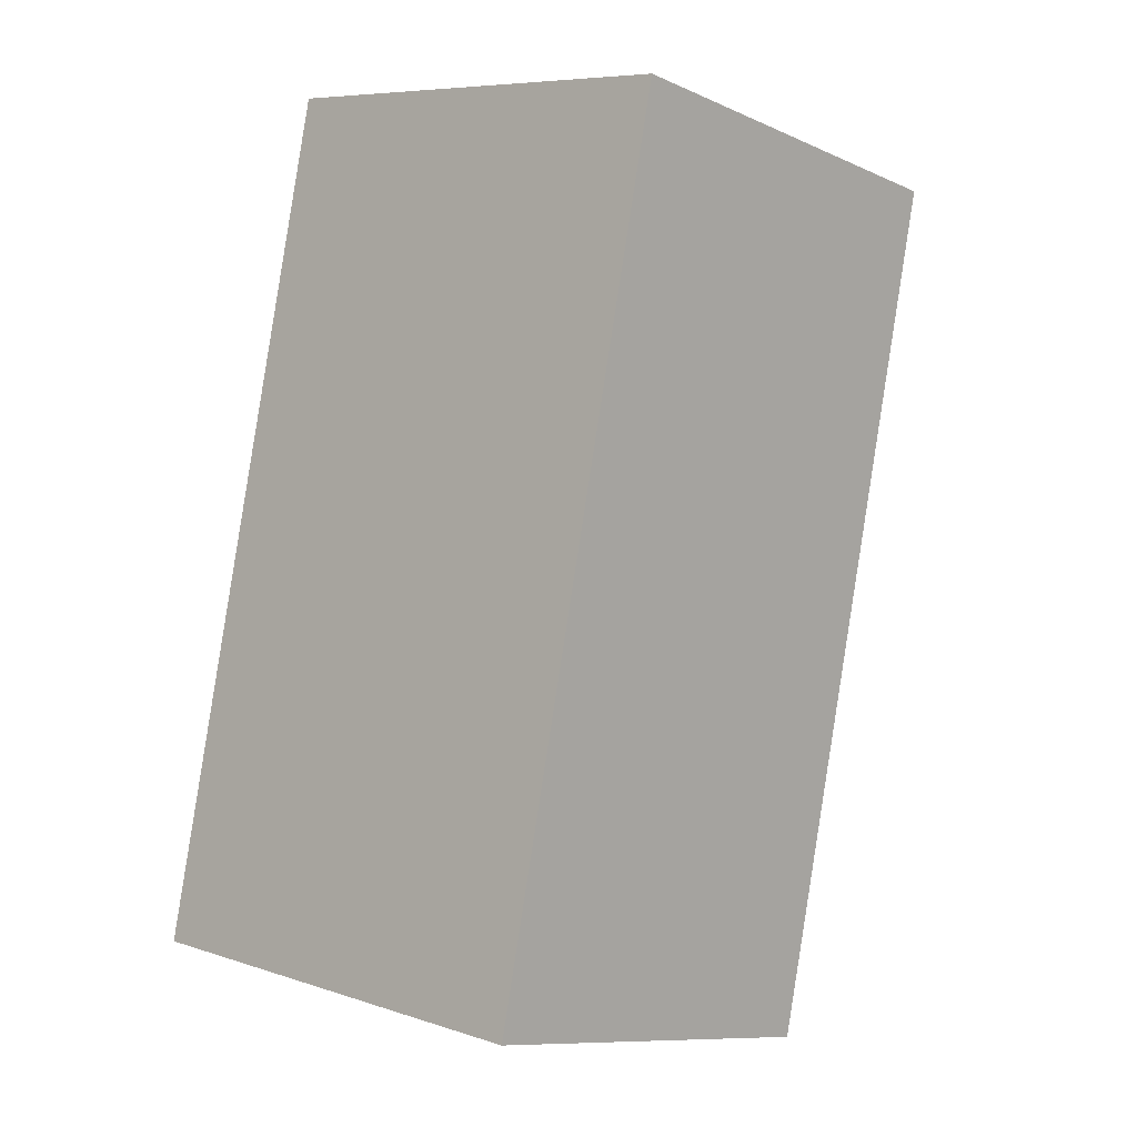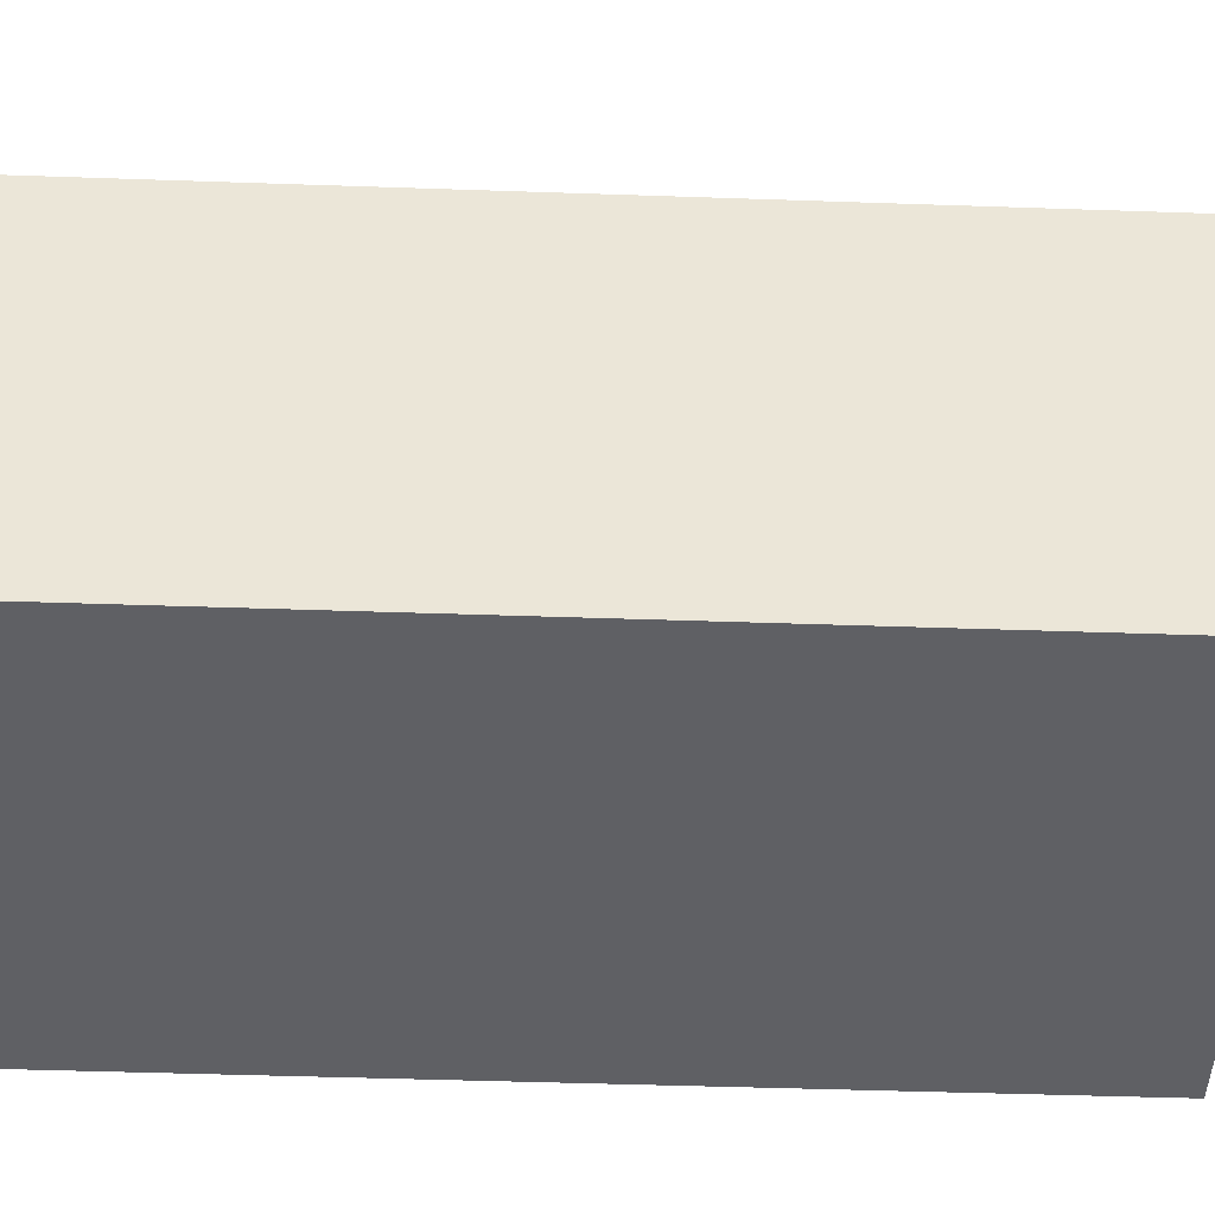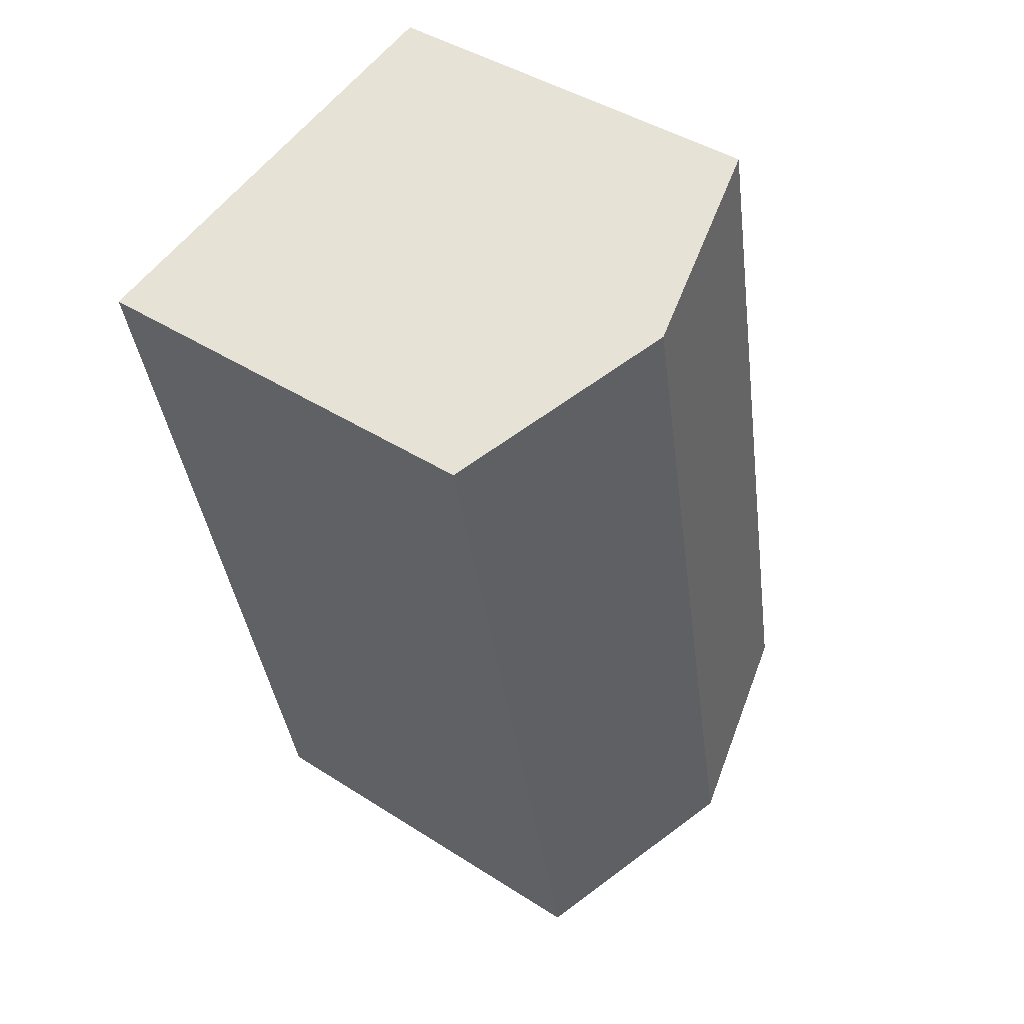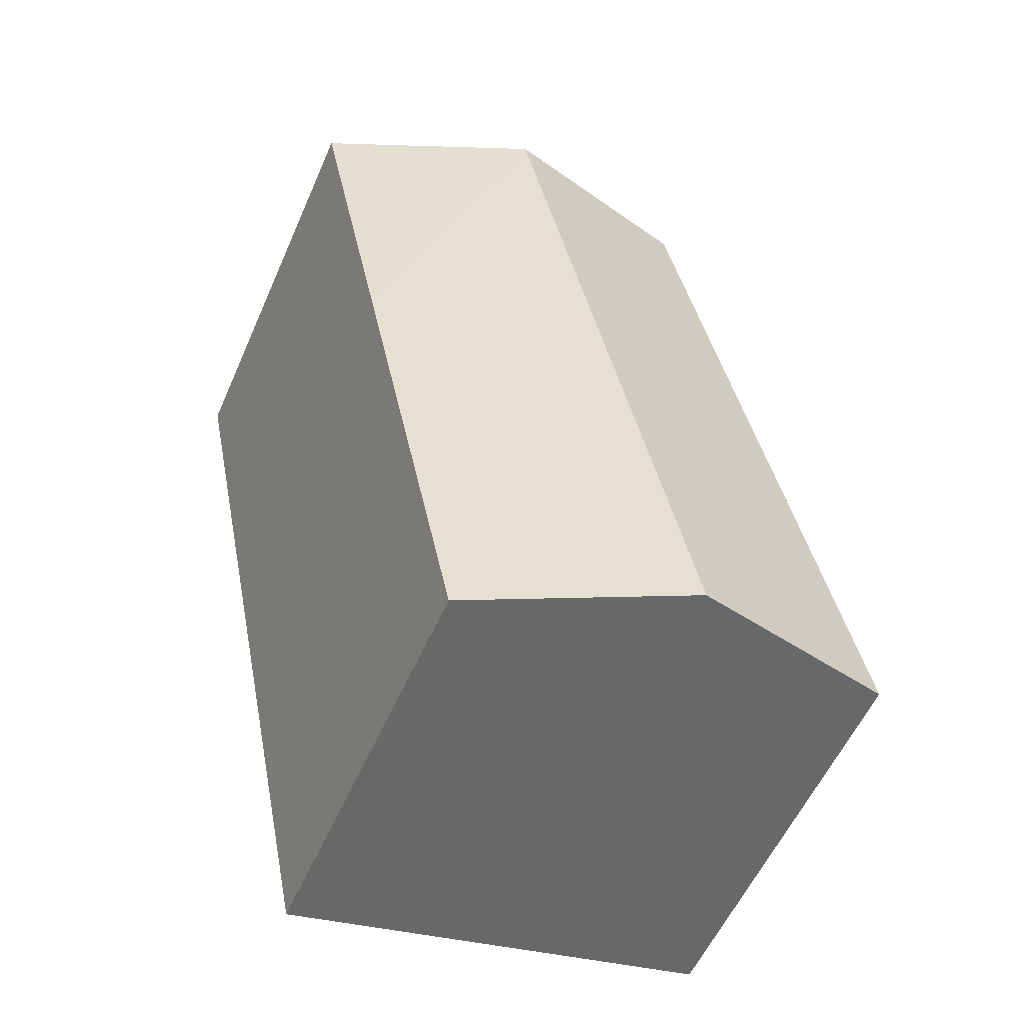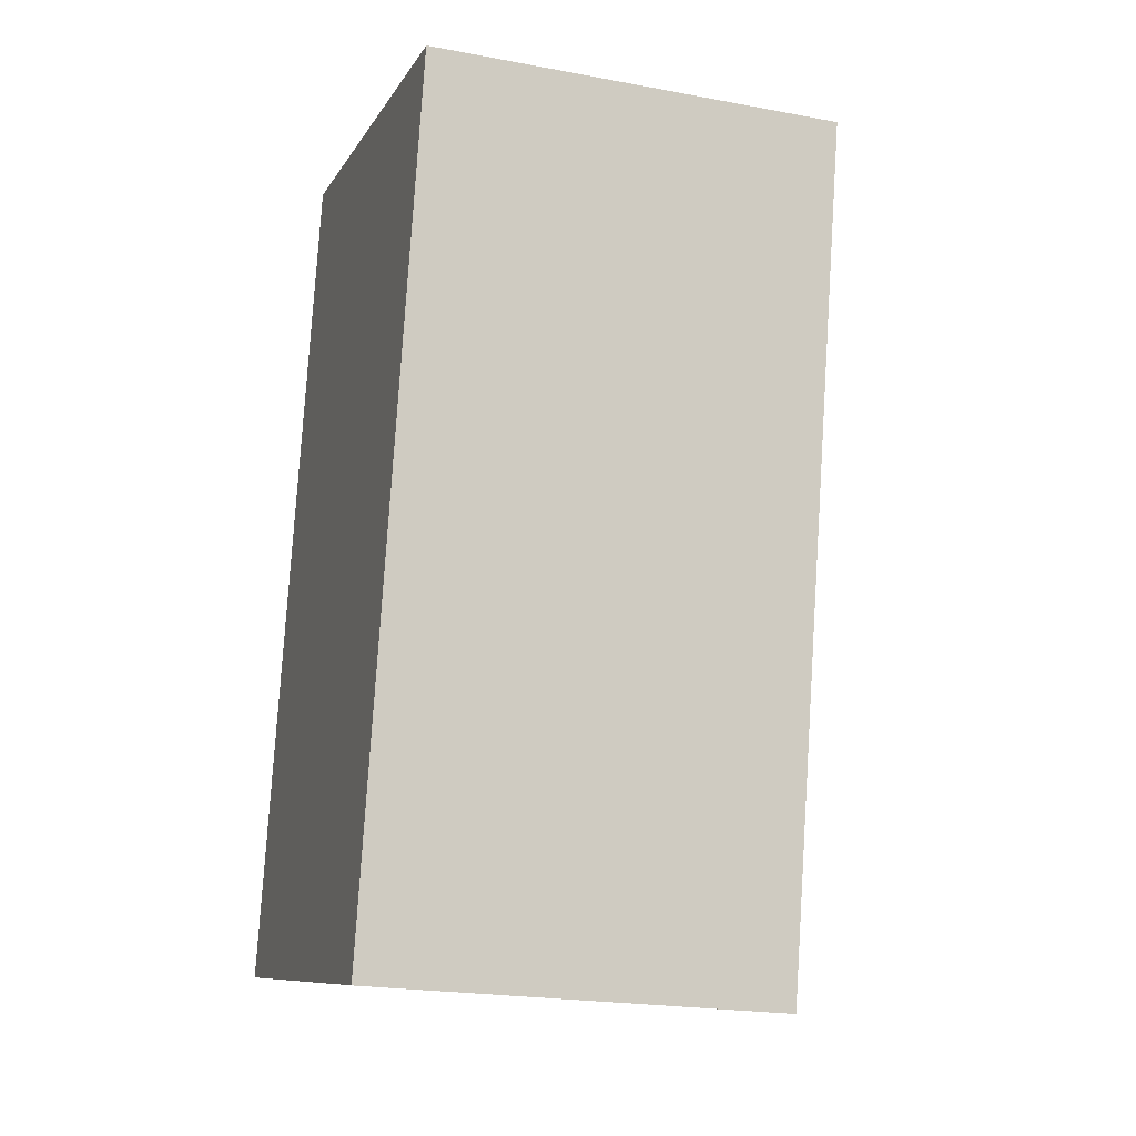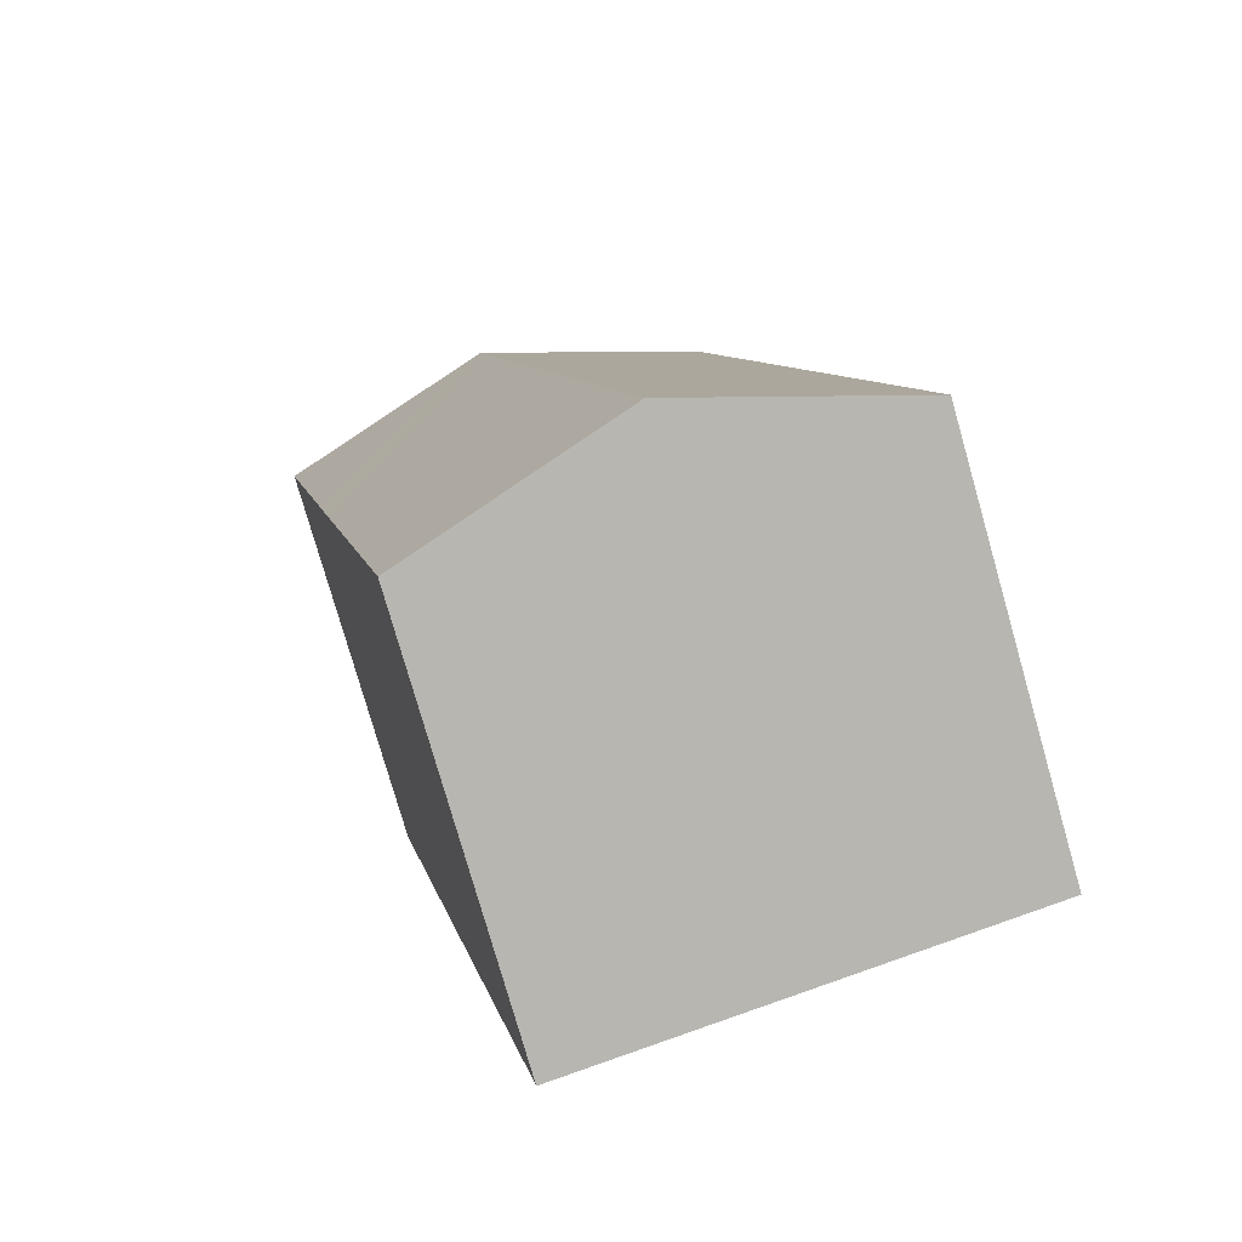
<metadata>
{"format":"obj","ext":"obj","renderer":"f3d","projection":"perspective","resolution":1024,"background":"white","views":[{"elev":-10.0,"azim":41.6,"up":"+Z"},{"elev":-45.3,"azim":-80.5,"up":"+Y"},{"elev":42.9,"azim":127.4,"up":"+Z"},{"elev":-56.6,"azim":156.4,"up":"+Z"},{"elev":-21.5,"azim":71.7,"up":"+Z"},{"elev":-78.4,"azim":-164.0,"up":"+Z"}]}
</metadata>
<code>
v  6.365 13.68 -1.329
v  15.27 11.76 9.472
v  12.73 11.76 -2.659
v  11.33 13.68 22.46
v  15.68 11.76 11.44
v  17.7 11.76 21.13
v  1.757 11.76 8.411
v  0 11.76 7.202e-16
v  2.786 11.76 13.34
v  4.969 11.76 23.79
v  12.73 1.628e-16 -2.659
v  0 0 0
v  6.365 8.138e-17 -1.329
v  1.757 -5.15e-16 8.411
v  2.786 -8.167e-16 13.34
v  4.969 -1.456e-15 23.79
v  17.7 -1.294e-15 21.13
v  11.33 -1.375e-15 22.46
v  15.68 -7.003e-16 11.44
v  15.27 -5.8e-16 9.472
g defaultobject
f 1 2 3
f 2 1 4
f 2 4 5
f 5 4 6
f 7 1 8
f 1 7 4
f 4 7 9
f 4 9 10
f 11 1 3
f 1 11 8
f 8 11 12
f 12 11 13
f 12 7 8
f 7 12 9
f 9 12 14
f 9 14 10
f 10 14 15
f 10 15 16
f 16 4 10
f 4 16 6
f 6 16 17
f 17 16 18
f 17 5 6
f 5 17 2
f 2 17 19
f 2 19 3
f 3 19 20
f 3 20 11
f 15 18 16
f 18 15 17
f 17 15 19
f 19 15 14
f 19 14 12
f 19 12 20
f 20 12 13
f 20 13 11

</code>
